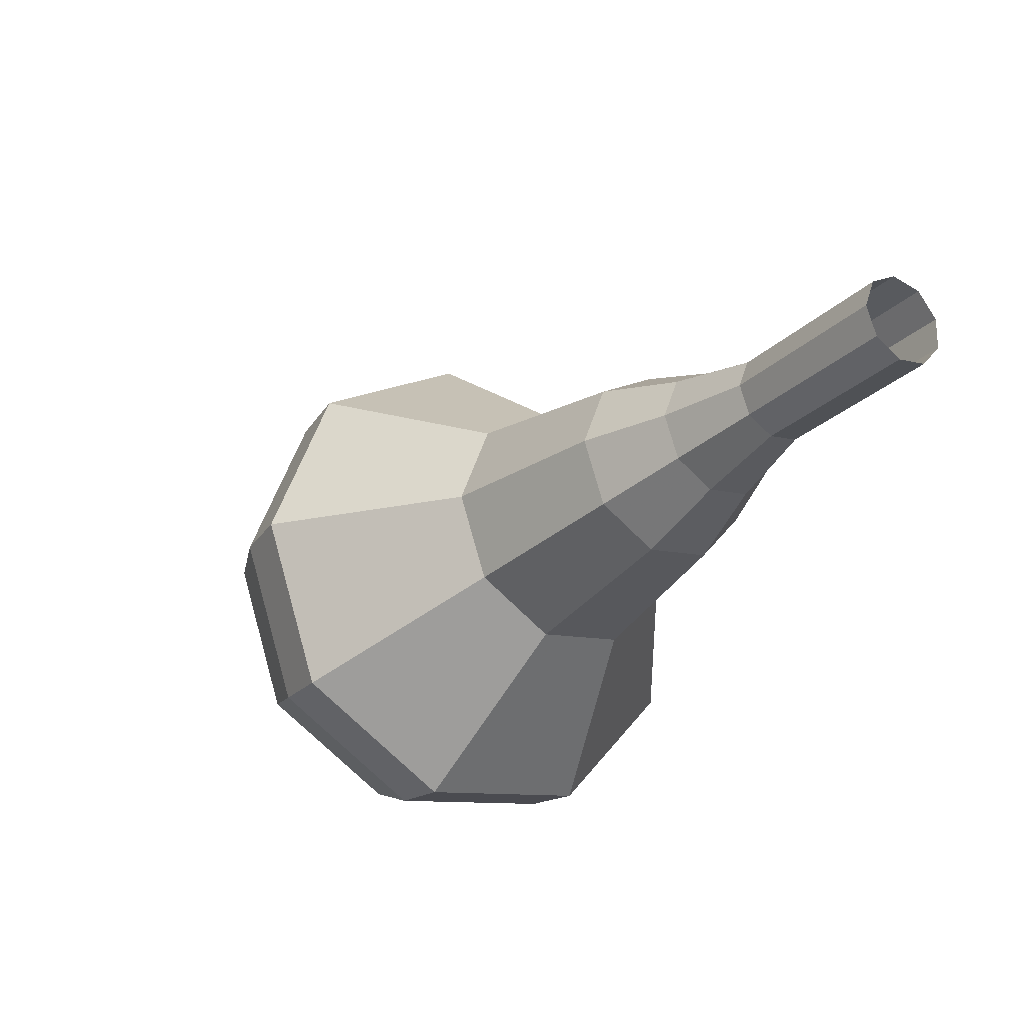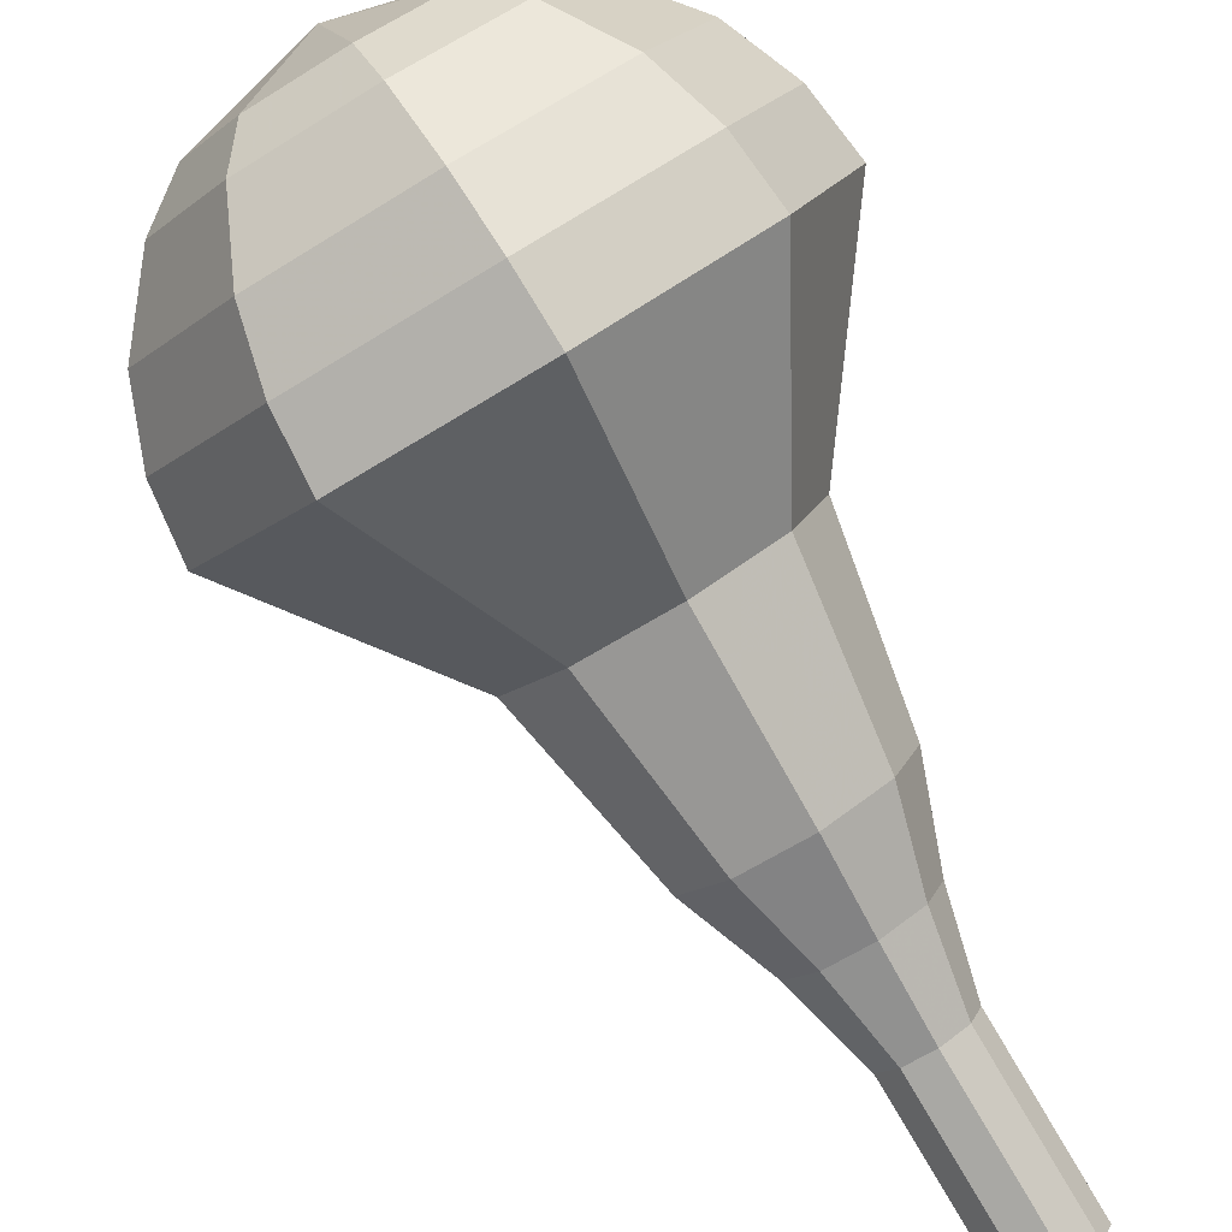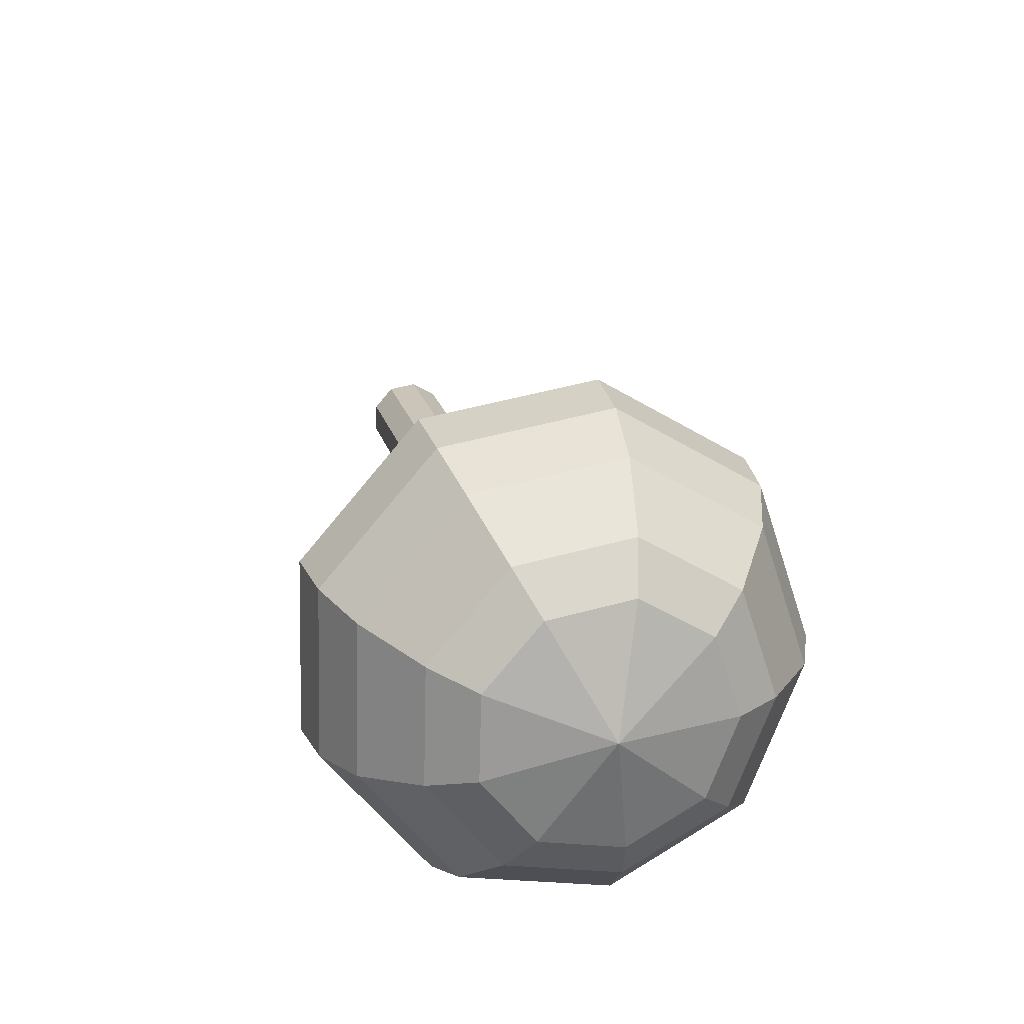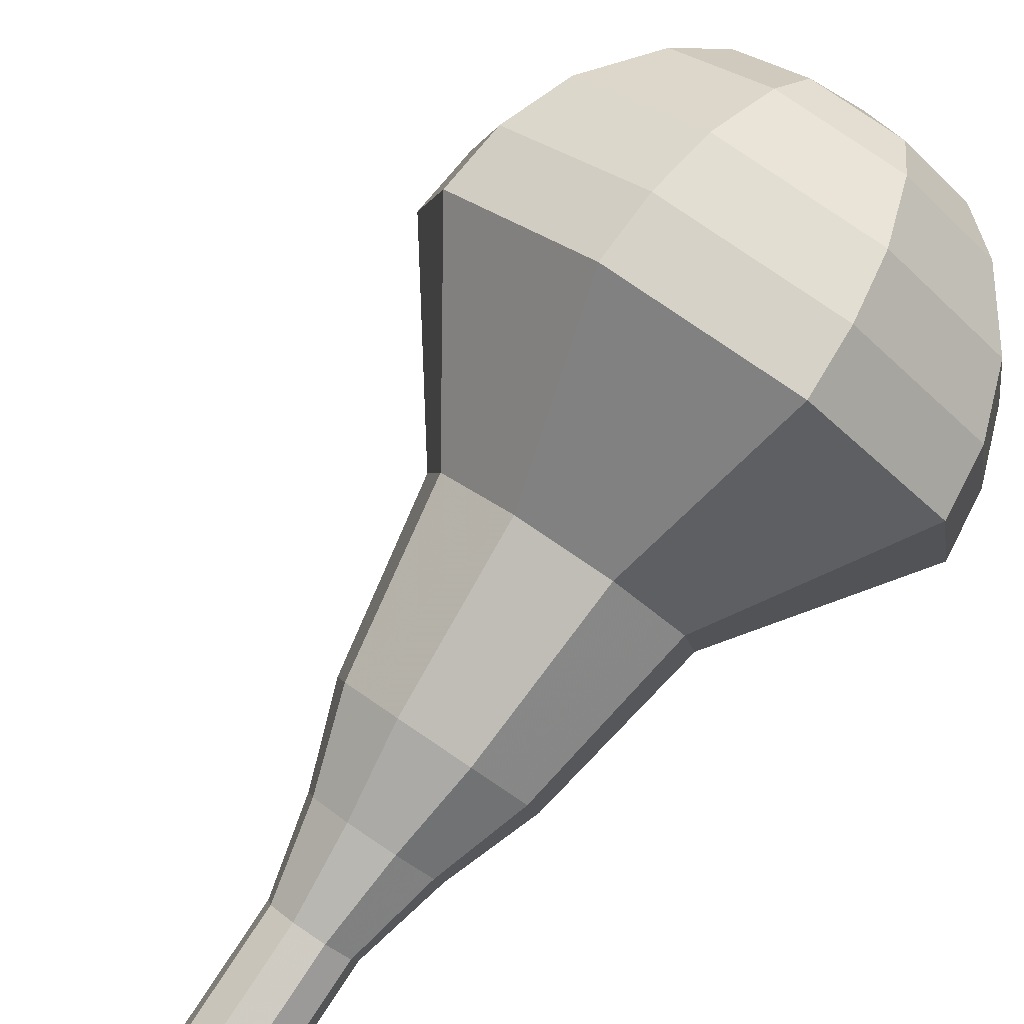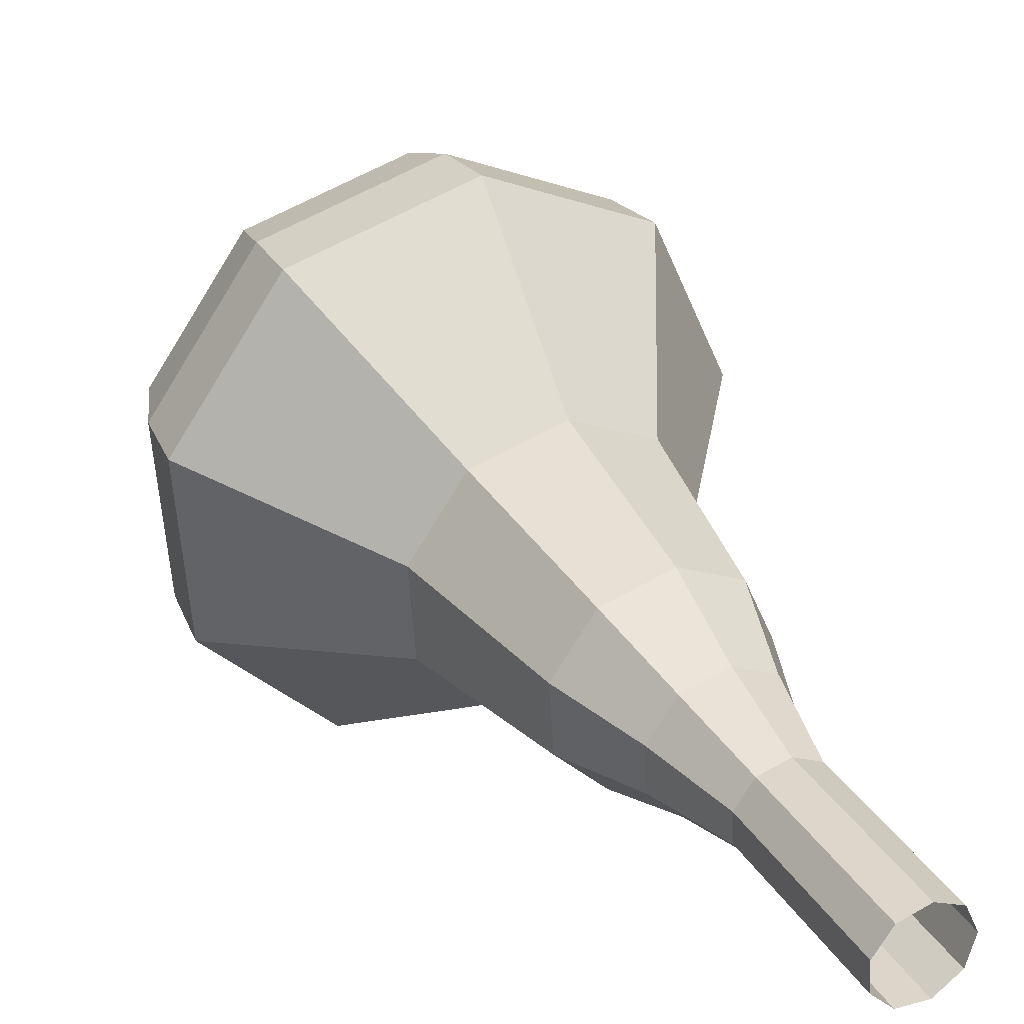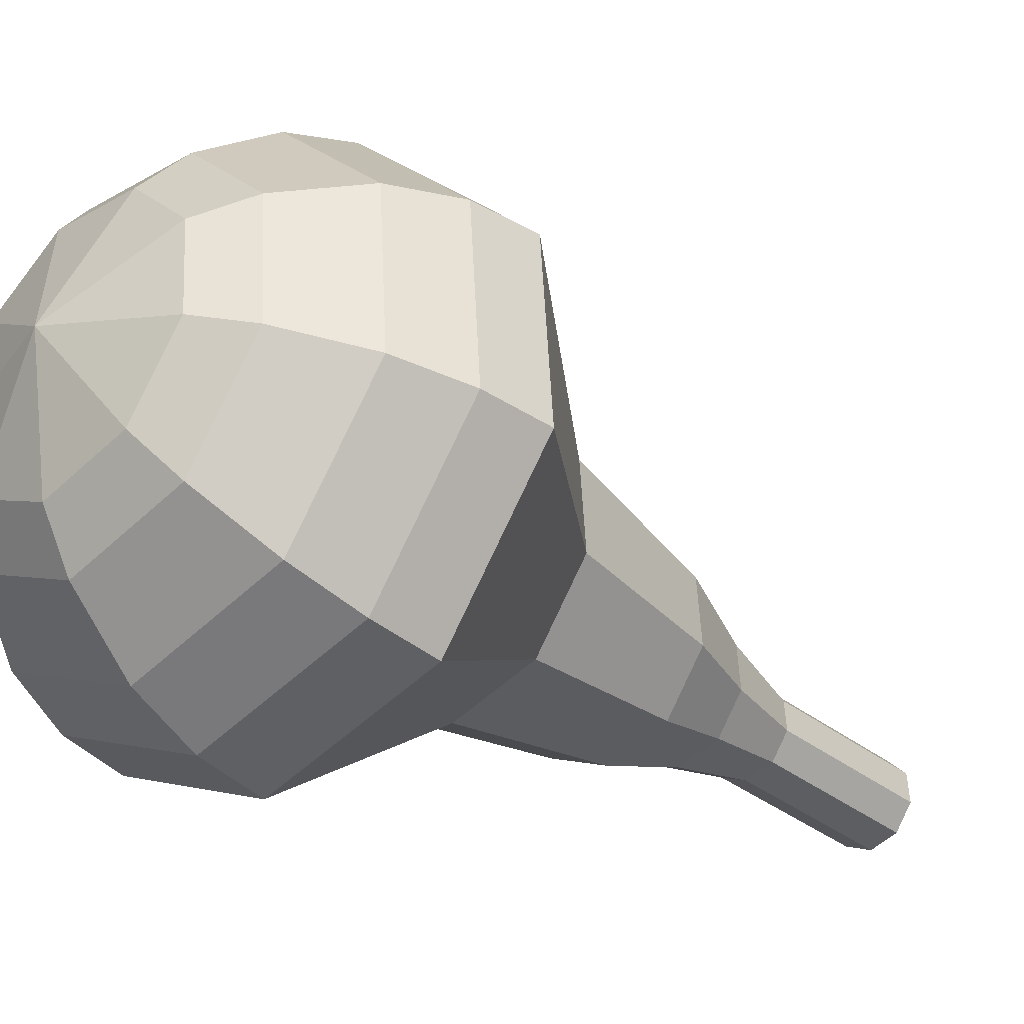
<metadata>
{"format":"obj","ext":"obj","renderer":"f3d","projection":"perspective","resolution":1024,"background":"white","views":[{"elev":69.5,"azim":-47.3,"up":"+Z"},{"elev":71.6,"azim":-6.0,"up":"+Y"},{"elev":-38.0,"azim":-155.3,"up":"+Z"},{"elev":59.3,"azim":63.9,"up":"+Y"},{"elev":8.5,"azim":-1.9,"up":"+Y"},{"elev":-4.6,"azim":-105.8,"up":"+Y"}]}
</metadata>
<code>
g tube1
v 153.4 152.7 159.7
v 153.7 152.1 159.2
v 153.5 151.3 159
v 152.9 150.7 159.1
v 152.1 150.7 159.4
v 151.6 151.1 159.9
v 151.5 151.9 160.3
v 152 152.6 160.4
v 152.7 153 160.1
v 153.4 152.7 159.7
v 152.3 153.7 157.6
v 152.7 153 157.2
v 152.5 152.2 156.9
v 151.8 151.6 157
v 151.1 151.6 157.4
v 150.5 152 157.8
v 150.4 152.8 158.2
v 150.9 153.5 158.3
v 151.6 153.9 158
v 152.3 153.7 157.6
v 151.3 154.6 155.5
v 151.6 153.9 155.1
v 151.4 153.1 154.8
v 150.7 152.5 154.9
v 150 152.5 155.3
v 149.4 152.9 155.8
v 149.4 153.7 156.1
v 149.8 154.4 156.2
v 150.6 154.8 156
v 151.3 154.6 155.5
v 150.6 155.9 153.4
v 151.1 155 152.8
v 150.8 153.8 152.4
v 149.8 152.9 152.5
v 148.7 152.8 153.1
v 147.8 153.5 153.8
v 147.7 154.6 154.3
v 148.4 155.7 154.5
v 149.5 156.2 154.1
v 150.6 155.9 153.4
v 150.1 157.6 151.3
v 150.8 156.1 150.3
v 150.4 154.3 149.8
v 149 153 150
v 147.2 152.9 150.8
v 146 153.9 151.9
v 145.9 155.6 152.7
v 146.9 157.2 152.9
v 148.5 158 152.4
v 150.1 157.6 151.3
v 148.6 160.1 147.2
v 149.5 158.1 145.8
v 148.9 155.7 145.1
v 147 154 145.4
v 144.7 153.8 146.5
v 143.1 155.2 147.9
v 142.9 157.5 149
v 144.2 159.7 149.2
v 146.5 160.7 148.5
v 148.6 160.1 147.2
v 148.8 164.8 143
v 150.8 160.8 140.3
v 149.5 156.1 138.9
v 145.7 152.7 139.4
v 141.1 152.2 141.6
v 137.8 155 144.4
v 137.5 159.6 146.6
v 140.1 163.9 147.1
v 144.6 166 145.7
v 148.8 164.8 143
v 147.9 165.2 141.4
v 149.7 161.5 138.8
v 148.6 156.8 137.5
v 144.9 153.5 137.9
v 140.4 153.1 140.1
v 137.2 155.8 142.8
v 136.9 160.2 145
v 139.5 164.4 145.4
v 143.8 166.4 144.1
v 147.9 165.2 141.4
v 146.6 165.3 139.9
v 148.2 161.9 137.6
v 147.2 157.8 136.3
v 143.9 154.9 136.7
v 139.9 154.5 138.6
v 137.1 156.8 141.1
v 136.7 160.8 143
v 139 164.6 143.5
v 142.9 166.4 142.2
v 146.6 165.3 139.9
v 144.8 164.8 138.3
v 146.1 162.2 136.6
v 145.3 159.1 135.6
v 142.7 156.8 135.9
v 139.7 156.5 137.4
v 137.5 158.3 139.3
v 137.3 161.4 140.7
v 139 164.3 141.1
v 142 165.6 140.1
v 144.8 164.8 138.3
v 143.5 164.1 137.6
v 144.5 162.2 136.3
v 143.9 159.9 135.6
v 142 158.3 135.8
v 139.8 158.1 136.9
v 138.2 159.4 138.2
v 138 161.6 139.3
v 139.3 163.7 139.6
v 141.5 164.7 138.9
v 143.5 164.1 137.6
v 140.8 161.7 136.8
v 140.8 161.7 136.8
v 140.8 161.7 136.8
v 140.8 161.7 136.8
v 140.8 161.7 136.8
v 140.8 161.7 136.8
v 140.8 161.7 136.8
v 140.8 161.7 136.8
v 140.8 161.7 136.8
v 140.8 161.7 136.8
f 1 2 12
f 12 11 1
f 2 3 13
f 13 12 2
f 3 4 14
f 14 13 3
f 4 5 15
f 15 14 4
f 5 6 16
f 16 15 5
f 6 7 17
f 17 16 6
f 7 8 18
f 18 17 7
f 8 9 19
f 19 18 8
f 9 10 20
f 20 19 9
f 11 12 22
f 22 21 11
f 12 13 23
f 23 22 12
f 13 14 24
f 24 23 13
f 14 15 25
f 25 24 14
f 15 16 26
f 26 25 15
f 16 17 27
f 27 26 16
f 17 18 28
f 28 27 17
f 18 19 29
f 29 28 18
f 19 20 30
f 30 29 19
f 21 22 32
f 32 31 21
f 22 23 33
f 33 32 22
f 23 24 34
f 34 33 23
f 24 25 35
f 35 34 24
f 25 26 36
f 36 35 25
f 26 27 37
f 37 36 26
f 27 28 38
f 38 37 27
f 28 29 39
f 39 38 28
f 29 30 40
f 40 39 29
f 31 32 42
f 42 41 31
f 32 33 43
f 43 42 32
f 33 34 44
f 44 43 33
f 34 35 45
f 45 44 34
f 35 36 46
f 46 45 35
f 36 37 47
f 47 46 36
f 37 38 48
f 48 47 37
f 38 39 49
f 49 48 38
f 39 40 50
f 50 49 39
f 41 42 52
f 52 51 41
f 42 43 53
f 53 52 42
f 43 44 54
f 54 53 43
f 44 45 55
f 55 54 44
f 45 46 56
f 56 55 45
f 46 47 57
f 57 56 46
f 47 48 58
f 58 57 47
f 48 49 59
f 59 58 48
f 49 50 60
f 60 59 49
f 51 52 62
f 62 61 51
f 52 53 63
f 63 62 52
f 53 54 64
f 64 63 53
f 54 55 65
f 65 64 54
f 55 56 66
f 66 65 55
f 56 57 67
f 67 66 56
f 57 58 68
f 68 67 57
f 58 59 69
f 69 68 58
f 59 60 70
f 70 69 59
f 61 62 72
f 72 71 61
f 62 63 73
f 73 72 62
f 63 64 74
f 74 73 63
f 64 65 75
f 75 74 64
f 65 66 76
f 76 75 65
f 66 67 77
f 77 76 66
f 67 68 78
f 78 77 67
f 68 69 79
f 79 78 68
f 69 70 80
f 80 79 69
f 71 72 82
f 82 81 71
f 72 73 83
f 83 82 72
f 73 74 84
f 84 83 73
f 74 75 85
f 85 84 74
f 75 76 86
f 86 85 75
f 76 77 87
f 87 86 76
f 77 78 88
f 88 87 77
f 78 79 89
f 89 88 78
f 79 80 90
f 90 89 79
f 81 82 92
f 92 91 81
f 82 83 93
f 93 92 82
f 83 84 94
f 94 93 83
f 84 85 95
f 95 94 84
f 85 86 96
f 96 95 85
f 86 87 97
f 97 96 86
f 87 88 98
f 98 97 87
f 88 89 99
f 99 98 88
f 89 90 100
f 100 99 89
f 91 92 102
f 102 101 91
f 92 93 103
f 103 102 92
f 93 94 104
f 104 103 93
f 94 95 105
f 105 104 94
f 95 96 106
f 106 105 95
f 96 97 107
f 107 106 96
f 97 98 108
f 108 107 97
f 98 99 109
f 109 108 98
f 99 100 110
f 110 109 99
f 101 102 112
f 112 111 101
f 102 103 113
f 113 112 102
f 103 104 114
f 114 113 103
f 104 105 115
f 115 114 104
f 105 106 116
f 116 115 105
f 106 107 117
f 117 116 106
f 107 108 118
f 118 117 107
f 108 109 119
f 119 118 108
f 109 110 120
f 120 119 109
g

</code>
